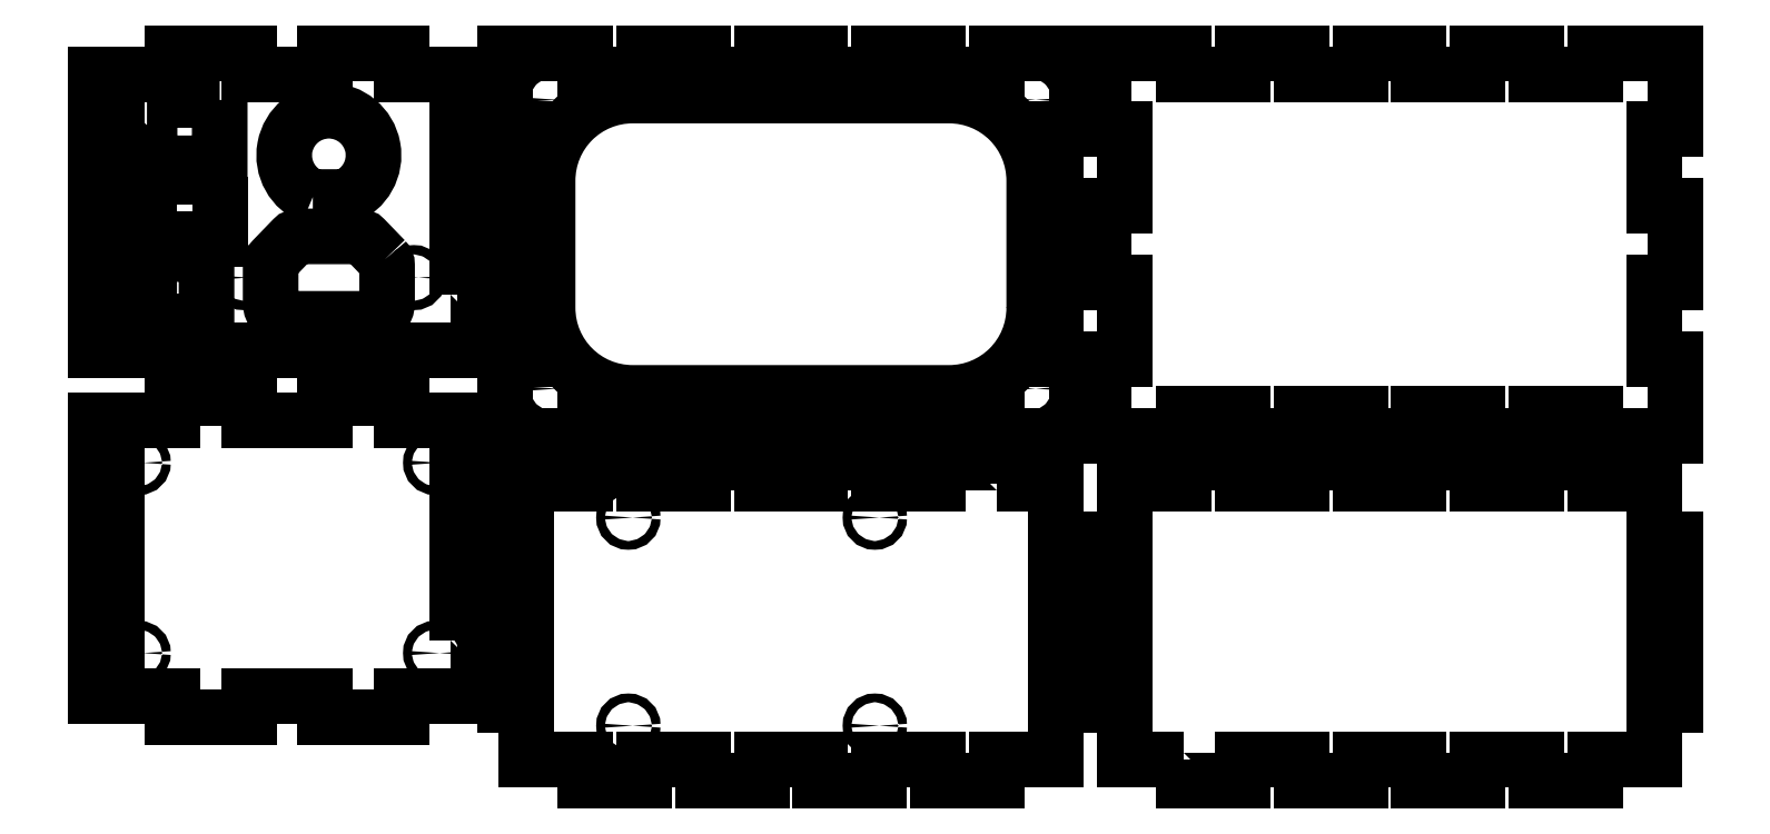
<metadata>
{"format":"dxf","ext":"dxf","renderer":"ezdxf+matplotlib","layout":"modelspace","background":"white","min_lineweight":24,"dpi":150}
</metadata>
<code>
0
SECTION
2
ENTITIES
0
CIRCLE
8
0
10
94.82
20
-59.21
30
0
40
1.1
210
0
220
-0
230
1
0
CIRCLE
8
0
10
54.82
20
-59.21
30
0
40
1.1
210
0
220
-0
230
1
0
LWPOLYLINE
8
0
90
2
70
1
43
0
10
71.04
20
-40.24
42
-5.385
10
78.59
20
-40.24
0
LWPOLYLINE
8
0
90
12
70
1
43
0
10
87.95
20
-54.94
10
83.3
20
-50.12
42
0.2035
10
81.86
20
-49.51
10
67.77
20
-49.51
42
0.2035
10
66.33
20
-50.12
10
61.68
20
-54.94
42
0.1944
10
61.12
20
-56.33
10
61.12
20
-65.21
42
0.4142
10
64.82
20
-68.91
10
84.82
20
-68.91
42
0.4142
10
88.52
20
-65.21
10
88.52
20
-56.33
42
0.1944
0
LWPOLYLINE
8
0
90
36
70
1
43
0
10
104.9
20
-63.35
10
109.9
20
-63.35
10
109.9
20
-76.35
10
91.94
20
-76.35
10
91.94
20
-81.35
10
73.94
20
-81.35
10
73.94
20
-76.35
10
55.94
20
-76.35
10
55.94
20
-81.35
10
37.94
20
-81.35
10
37.94
20
-76.35
10
19.94
20
-76.35
10
19.94
20
-63.35
10
24.94
20
-63.35
10
24.94
20
-50.35
10
19.94
20
-50.35
10
19.94
20
-37.35
10
24.94
20
-37.35
10
24.94
20
-24.35
10
19.94
20
-24.35
10
19.94
20
-11.35
10
37.94
20
-11.35
10
37.94
20
-6.35
10
55.94
20
-6.35
10
55.94
20
-11.35
10
73.94
20
-11.35
10
73.94
20
-6.35
10
91.94
20
-6.35
10
91.94
20
-11.35
10
109.9
20
-11.35
10
109.9
20
-24.35
10
104.9
20
-24.35
10
104.9
20
-37.35
10
109.9
20
-37.35
10
109.9
20
-50.35
10
104.9
20
-50.35
0
LWPOLYLINE
8
0
90
8
70
1
43
0
10
32.53
20
-53.85
42
-0.4142
10
32.73
20
-53.65
10
45.83
20
-53.65
42
-0.4142
10
46.03
20
-53.85
10
46.03
20
-69.35
42
-0.4142
10
45.83
20
-69.55
10
32.73
20
-69.55
42
-0.4142
10
32.53
20
-69.35
0
LWPOLYLINE
8
0
90
4
70
1
43
0
10
49.19
20
-35.61
10
32.61
20
-35.61
10
32.61
20
-50.09
10
49.19
20
-50.09
0
LWPOLYLINE
8
0
90
10
70
1
43
0
10
49.14
20
-17.4
10
47.74
20
-17.4
10
41.93
20
-17.4
10
39.53
20
-17.4
10
32.13
20
-17.4
10
32.63
20
-17.4
10
32.62
20
-32.3
10
39.53
20
-32.3
10
41.93
20
-32.3
10
49.13
20
-32.3
0
CIRCLE
8
0
10
239.8
20
-17.35
30
0
40
1.35
210
-0
220
0
230
1
0
CIRCLE
8
0
10
127.3
20
-17.35
30
0
40
1.35
210
-0
220
0
230
1
0
CIRCLE
8
0
10
239.8
20
-85.35
30
0
40
1.35
210
-0
220
0
230
1
0
CIRCLE
8
0
10
127.3
20
-85.35
30
0
40
1.35
210
-0
220
0
230
1
0
LWPOLYLINE
8
0
90
8
70
1
43
0
10
240.8
20
-66.35
10
240.8
20
-36.35
42
0.4142
10
220.8
20
-16.35
10
146.3
20
-16.35
42
0.4142
10
126.3
20
-36.35
10
126.3
20
-66.35
42
0.4142
10
146.3
20
-86.35
10
220.8
20
-86.35
42
0.4142
0
LWPOLYLINE
8
0
90
52
70
1
43
0
10
232
20
-96.35
10
232
20
-91.35
10
218.1
20
-91.35
10
218.1
20
-96.35
10
204.3
20
-96.35
10
204.3
20
-91.35
10
190.5
20
-91.35
10
190.5
20
-96.35
10
176.6
20
-96.35
10
176.6
20
-91.35
10
162.8
20
-91.35
10
162.8
20
-96.35
10
149
20
-96.35
10
149
20
-91.35
10
135.1
20
-91.35
10
135.1
20
-96.35
10
116.3
20
-96.35
10
116.3
20
-78.35
10
121.3
20
-78.35
10
121.3
20
-60.35
10
116.3
20
-60.35
10
116.3
20
-42.35
10
121.3
20
-42.35
10
121.3
20
-24.35
10
116.3
20
-24.35
10
116.3
20
-6.35
10
135.1
20
-6.35
10
135.1
20
-11.35
10
149
20
-11.35
10
149
20
-6.35
10
162.8
20
-6.35
10
162.8
20
-11.35
10
176.6
20
-11.35
10
176.6
20
-6.35
10
190.5
20
-6.35
10
190.5
20
-11.35
10
204.3
20
-11.35
10
204.3
20
-6.35
10
218.1
20
-6.35
10
218.1
20
-11.35
10
232
20
-11.35
10
232
20
-6.35
10
250.8
20
-6.35
10
250.8
20
-24.35
10
245.8
20
-24.35
10
245.8
20
-42.35
10
250.8
20
-42.35
10
250.8
20
-60.35
10
245.8
20
-60.35
10
245.8
20
-78.35
10
250.8
20
-78.35
10
250.8
20
-96.35
0
CIRCLE
8
0
10
203.3
20
-115.7
30
0
40
1.025
210
0
220
-0
230
1
0
CIRCLE
8
0
10
145.3
20
-115.7
30
0
40
1.025
210
0
220
-0
230
1
0
CIRCLE
8
0
10
203.3
20
-164.7
30
0
40
1.025
210
0
220
-0
230
1
0
CIRCLE
8
0
10
145.3
20
-164.7
30
0
40
1.025
210
0
220
-0
230
1
0
LWPOLYLINE
8
0
90
52
70
1
43
0
10
232
20
-107.7
10
245.8
20
-107.7
10
245.8
20
-120.7
10
250.8
20
-120.7
10
250.8
20
-133.7
10
245.8
20
-133.7
10
245.8
20
-146.7
10
250.8
20
-146.7
10
250.8
20
-159.7
10
245.8
20
-159.7
10
245.8
20
-172.7
10
232
20
-172.7
10
232
20
-177.7
10
218.1
20
-177.7
10
218.1
20
-172.7
10
204.3
20
-172.7
10
204.3
20
-177.7
10
190.5
20
-177.7
10
190.5
20
-172.7
10
176.6
20
-172.7
10
176.6
20
-177.7
10
162.8
20
-177.7
10
162.8
20
-172.7
10
149
20
-172.7
10
149
20
-177.7
10
135.1
20
-177.7
10
135.1
20
-172.7
10
121.3
20
-172.7
10
121.3
20
-159.7
10
116.3
20
-159.7
10
116.3
20
-146.7
10
121.3
20
-146.7
10
121.3
20
-133.7
10
116.3
20
-133.7
10
116.3
20
-120.7
10
121.3
20
-120.7
10
121.3
20
-107.7
10
135.1
20
-107.7
10
135.1
20
-102.7
10
149
20
-102.7
10
149
20
-107.7
10
162.8
20
-107.7
10
162.8
20
-102.7
10
176.6
20
-102.7
10
176.6
20
-107.7
10
190.5
20
-107.7
10
190.5
20
-102.7
10
204.3
20
-102.7
10
204.3
20
-107.7
10
218.1
20
-107.7
10
218.1
20
-102.7
10
232
20
-102.7
0
CIRCLE
8
0
10
30.04
20
-102.8
30
0
40
1.025
210
0
220
-0
230
1
0
CIRCLE
8
0
10
99.84
20
-102.8
30
0
40
1.025
210
0
220
-0
230
1
0
CIRCLE
8
0
10
30.04
20
-147.6
30
0
40
1.025
210
0
220
-0
230
1
0
CIRCLE
8
0
10
99.84
20
-147.6
30
0
40
1.025
210
0
220
-0
230
1
0
LWPOLYLINE
8
0
90
36
70
1
43
0
10
104.9
20
-144.7
10
109.9
20
-144.7
10
109.9
20
-157.7
10
91.94
20
-157.7
10
91.94
20
-162.7
10
73.94
20
-162.7
10
73.94
20
-157.7
10
55.94
20
-157.7
10
55.94
20
-162.7
10
37.94
20
-162.7
10
37.94
20
-157.7
10
19.94
20
-157.7
10
19.94
20
-144.7
10
24.94
20
-144.7
10
24.94
20
-131.7
10
19.94
20
-131.7
10
19.94
20
-118.7
10
24.94
20
-118.7
10
24.94
20
-105.7
10
19.94
20
-105.7
10
19.94
20
-92.7
10
37.94
20
-92.7
10
37.94
20
-87.7
10
55.94
20
-87.7
10
55.94
20
-92.7
10
73.94
20
-92.7
10
73.94
20
-87.7
10
91.94
20
-87.7
10
91.94
20
-92.7
10
109.9
20
-92.7
10
109.9
20
-105.7
10
104.9
20
-105.7
10
104.9
20
-118.7
10
109.9
20
-118.7
10
109.9
20
-131.7
10
104.9
20
-131.7
0
LWPOLYLINE
8
0
90
52
70
1
43
0
10
276
20
-172.7
10
262.1
20
-172.7
10
262.1
20
-159.7
10
257.1
20
-159.7
10
257.1
20
-146.7
10
262.1
20
-146.7
10
262.1
20
-133.7
10
257.1
20
-133.7
10
257.1
20
-120.7
10
262.1
20
-120.7
10
262.1
20
-107.7
10
276
20
-107.7
10
276
20
-102.7
10
289.8
20
-102.7
10
289.8
20
-107.7
10
303.6
20
-107.7
10
303.6
20
-102.7
10
317.5
20
-102.7
10
317.5
20
-107.7
10
331.3
20
-107.7
10
331.3
20
-102.7
10
345.1
20
-102.7
10
345.1
20
-107.7
10
359
20
-107.7
10
359
20
-102.7
10
372.8
20
-102.7
10
372.8
20
-107.7
10
386.6
20
-107.7
10
386.6
20
-120.7
10
391.6
20
-120.7
10
391.6
20
-133.7
10
386.6
20
-133.7
10
386.6
20
-146.7
10
391.6
20
-146.7
10
391.6
20
-159.7
10
386.6
20
-159.7
10
386.6
20
-172.7
10
372.8
20
-172.7
10
372.8
20
-177.7
10
359
20
-177.7
10
359
20
-172.7
10
345.1
20
-172.7
10
345.1
20
-177.7
10
331.3
20
-177.7
10
331.3
20
-172.7
10
317.5
20
-172.7
10
317.5
20
-177.7
10
303.6
20
-177.7
10
303.6
20
-172.7
10
289.8
20
-172.7
10
289.8
20
-177.7
10
276
20
-177.7
0
LWPOLYLINE
8
0
90
52
70
1
43
0
10
276
20
-96.35
10
257.1
20
-96.35
10
257.1
20
-78.35
10
262.1
20
-78.35
10
262.1
20
-60.35
10
257.1
20
-60.35
10
257.1
20
-42.35
10
262.1
20
-42.35
10
262.1
20
-24.35
10
257.1
20
-24.35
10
257.1
20
-6.35
10
276
20
-6.35
10
276
20
-11.35
10
289.8
20
-11.35
10
289.8
20
-6.35
10
303.6
20
-6.35
10
303.6
20
-11.35
10
317.5
20
-11.35
10
317.5
20
-6.35
10
331.3
20
-6.35
10
331.3
20
-11.35
10
345.1
20
-11.35
10
345.1
20
-6.35
10
359
20
-6.35
10
359
20
-11.35
10
372.8
20
-11.35
10
372.8
20
-6.35
10
391.6
20
-6.35
10
391.6
20
-24.35
10
386.6
20
-24.35
10
386.6
20
-42.35
10
391.6
20
-42.35
10
391.6
20
-60.35
10
386.6
20
-60.35
10
386.6
20
-78.35
10
391.6
20
-78.35
10
391.6
20
-96.35
10
372.8
20
-96.35
10
372.8
20
-91.35
10
359
20
-91.35
10
359
20
-96.35
10
345.1
20
-96.35
10
345.1
20
-91.35
10
331.3
20
-91.35
10
331.3
20
-96.35
10
317.5
20
-96.35
10
317.5
20
-91.35
10
303.6
20
-91.35
10
303.6
20
-96.35
10
289.8
20
-96.35
10
289.8
20
-91.35
10
276
20
-91.35
0
ENDSEC
0
EOF

</code>
